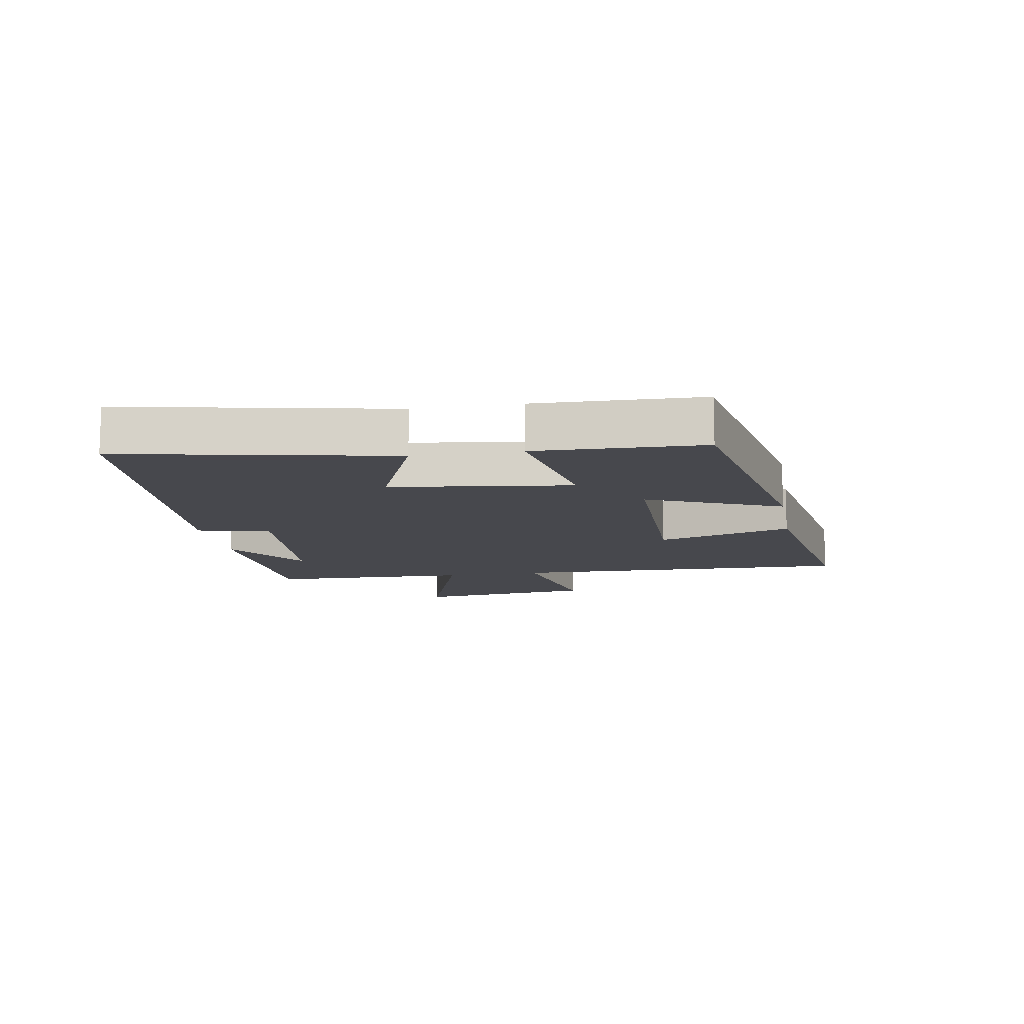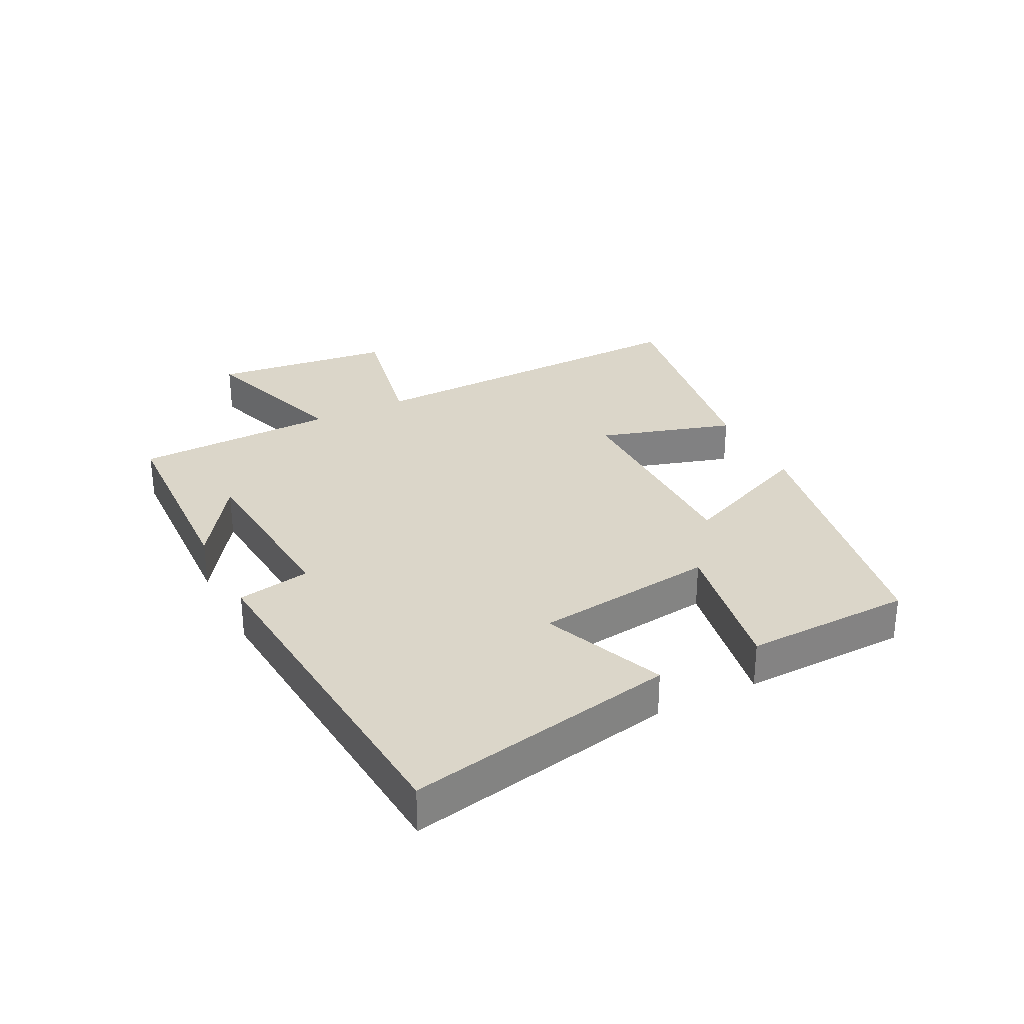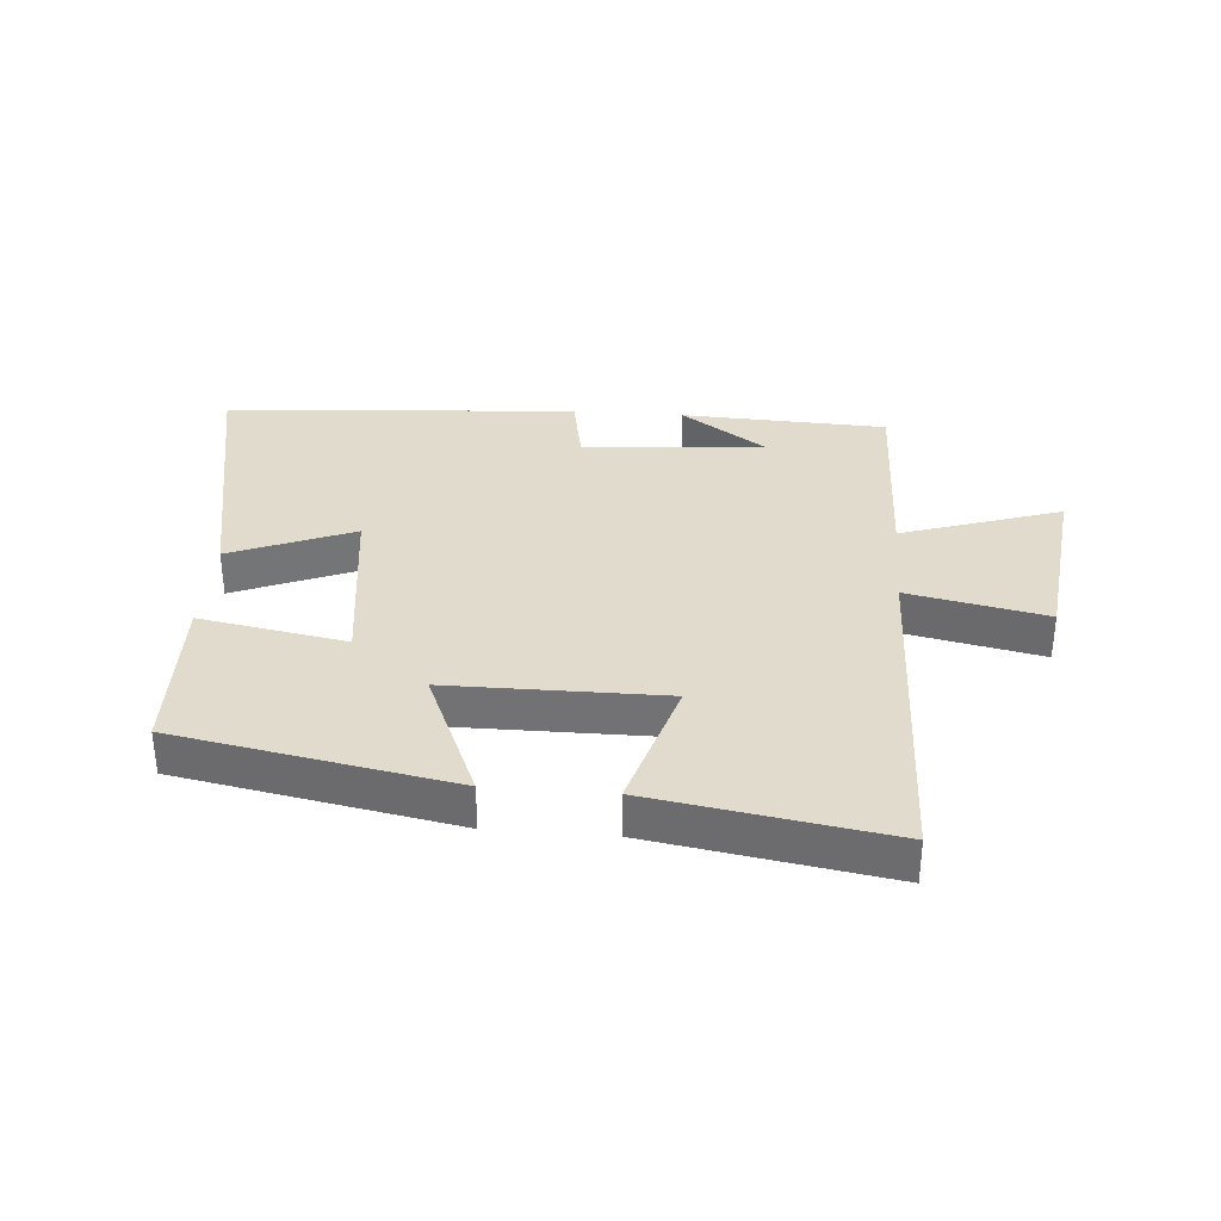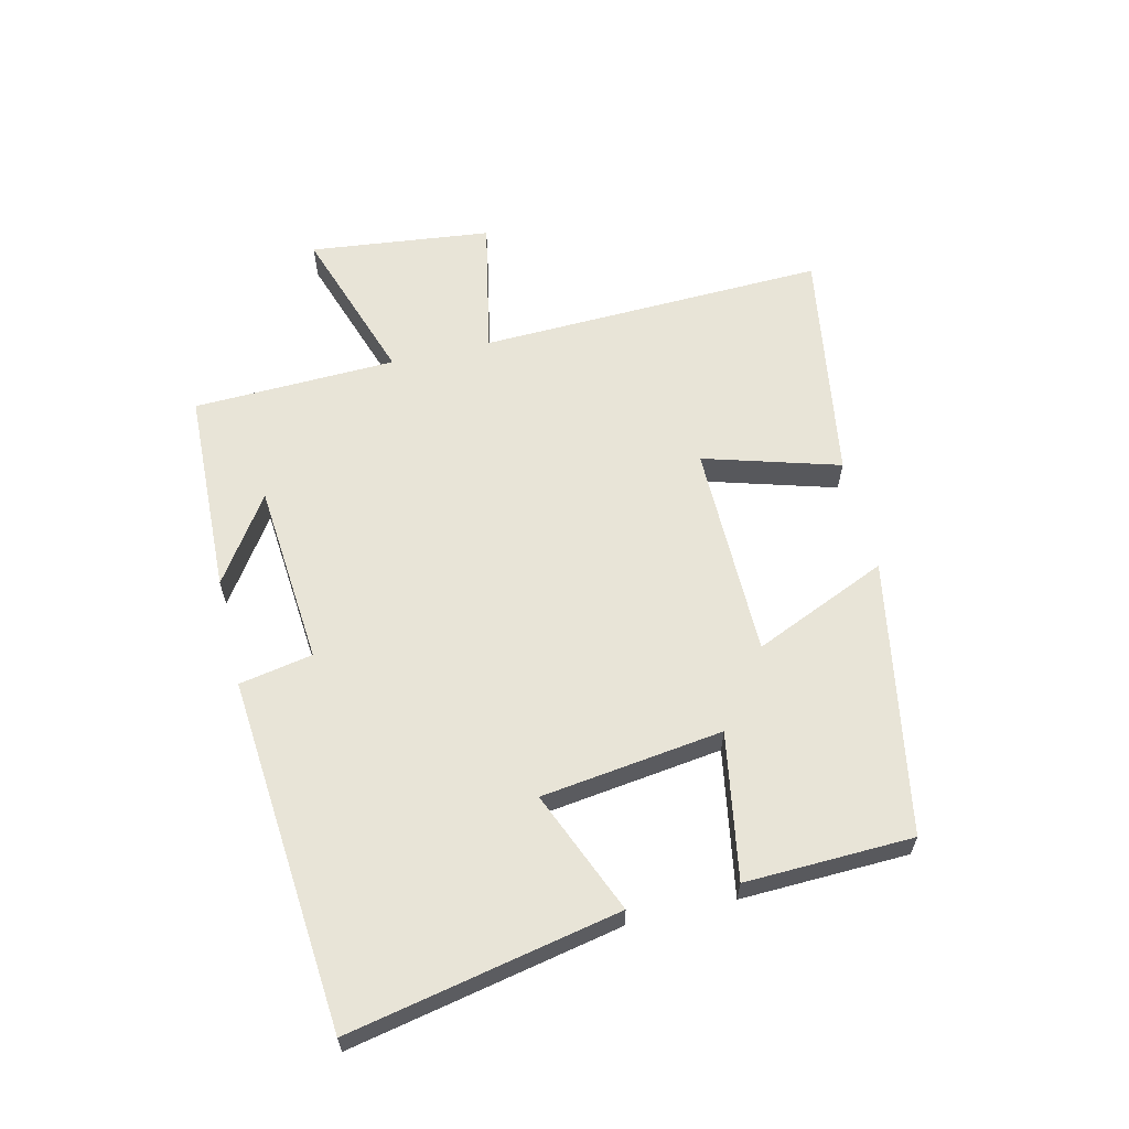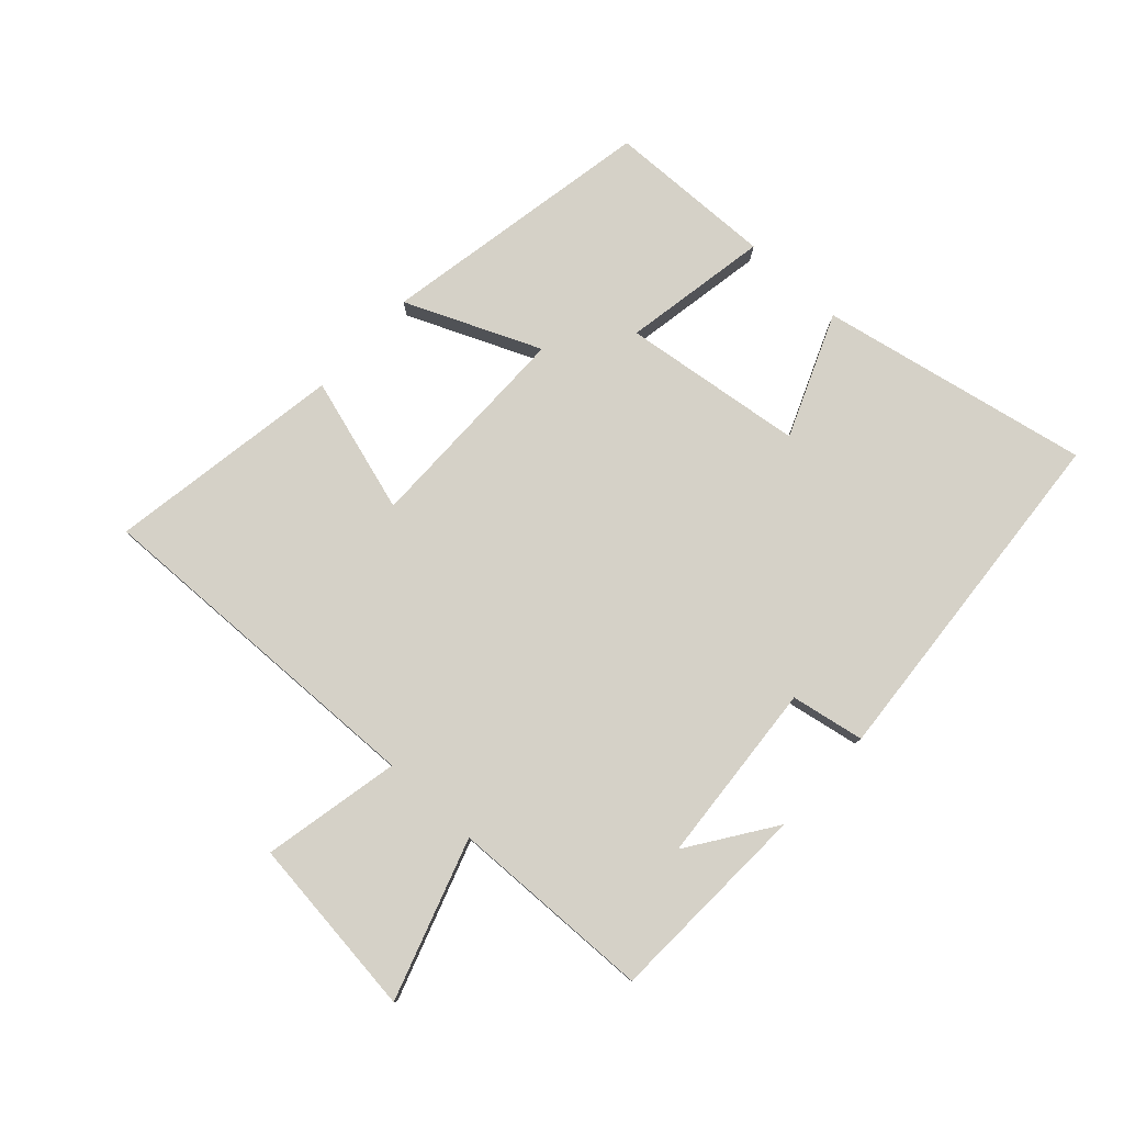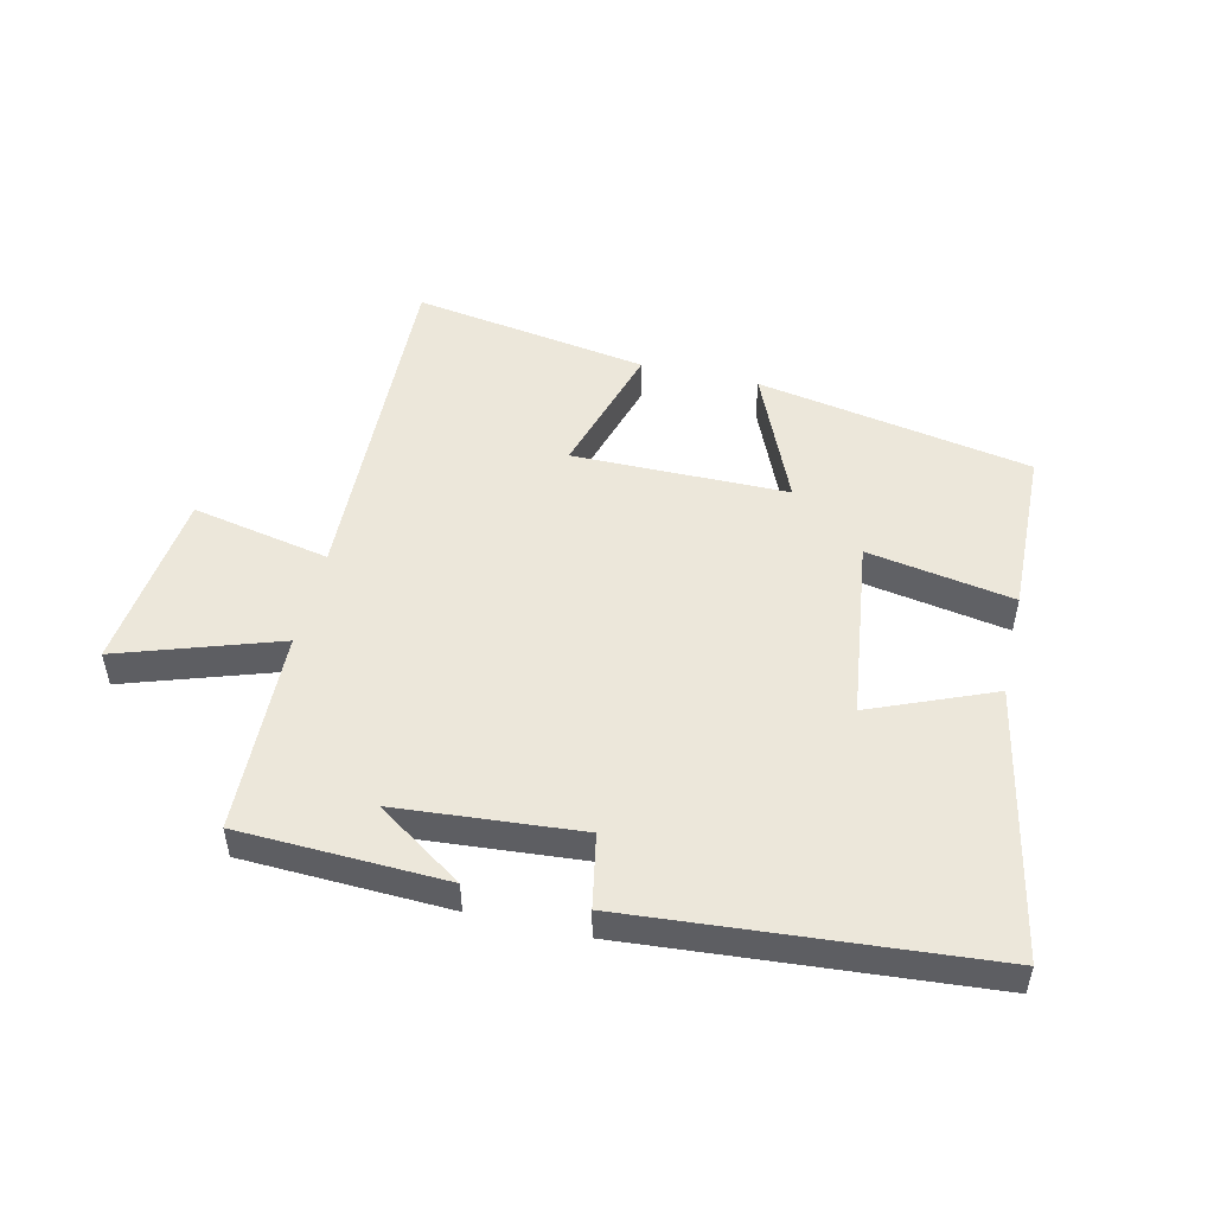
<metadata>
{"format":"obj","ext":"obj","renderer":"f3d","projection":"perspective","resolution":1024,"background":"white","views":[{"elev":-11.7,"azim":99.8,"up":"+Y"},{"elev":29.9,"azim":63.2,"up":"+Y"},{"elev":33.8,"azim":-175.3,"up":"+Y"},{"elev":61.3,"azim":76.5,"up":"+Y"},{"elev":79.1,"azim":-47.3,"up":"+Y"},{"elev":50.3,"azim":13.1,"up":"+Y"}]}
</metadata>
<code>
v 0.587 0.07 0.454
v 0.5 0.07 0.02
v 0.303 0.07 0.101
v 0.265 0.07 -0.191
v 0.5 0.07 -0.15
v 0.492 0.07 -0.419
v 0.05 0.07 -0.5
v 0.143 0.07 -0.284
v -0.203 0.07 -0.282
v -0.138 0.07 -0.5
v -0.517 0.07 -0.561
v -0.5 0.07 -0.002
v -0.722 0.07 -0.047
v -0.756 0.07 0.245
v -0.5 0.07 0.16
v -0.49 0.07 0.487
v -0.159 0.07 0.5
v -0.297 0.07 0.406
v -0.003 0.07 0.382
v 0.019 0.07 0.5
v 0.587 0 0.454
v 0.5 0 0.02
v 0.303 0 0.101
v 0.265 0 -0.191
v 0.5 0 -0.15
v 0.492 0 -0.419
v 0.05 0 -0.5
v 0.143 0 -0.284
v -0.203 0 -0.282
v -0.138 0 -0.5
v -0.517 0 -0.561
v -0.5 0 -0.002
v -0.722 0 -0.047
v -0.756 0 0.245
v -0.5 0 0.16
v -0.49 0 0.487
v -0.159 0 0.5
v -0.297 0 0.406
v -0.003 0 0.382
v 0.019 0 0.5
f 1 2 3
f 20 1 3
f 19 20 3
f 18 19 3 4
f 16 17 18
f 15 16 18 4
f 12 13 14 15
f 12 15 4
f 9 10 11 12
f 8 9 12 4
f 6 7 8
f 5 6 8
f 4 5 8
f 23 22 21
f 23 21 40
f 23 40 39
f 24 23 39 38
f 38 37 36
f 24 38 36 35
f 35 34 33 32
f 24 35 32
f 32 31 30 29
f 24 32 29 28
f 28 27 26
f 28 26 25
f 28 25 24
f 1 21 22 2
f 2 22 23 3
f 3 23 24 4
f 4 24 25 5
f 5 25 26 6
f 6 26 27 7
f 7 27 28 8
f 8 28 29 9
f 9 29 30 10
f 10 30 31 11
f 11 31 32 12
f 12 32 33 13
f 13 33 34 14
f 14 34 35 15
f 15 35 36 16
f 16 36 37 17
f 17 37 38 18
f 18 38 39 19
f 19 39 40 20
f 20 40 21 1

</code>
